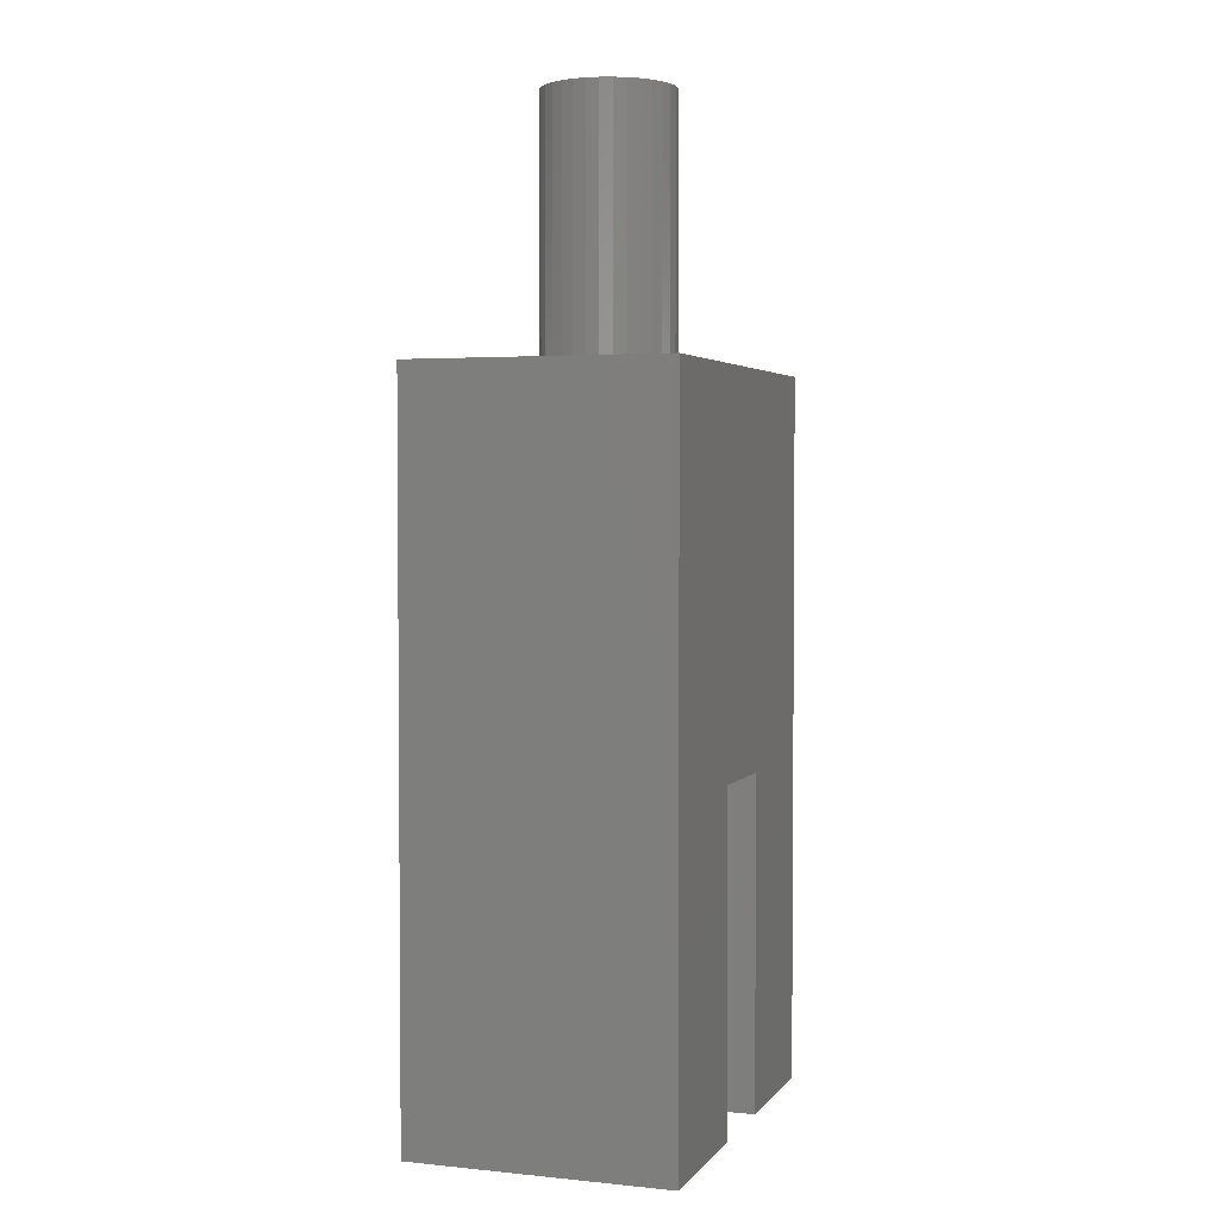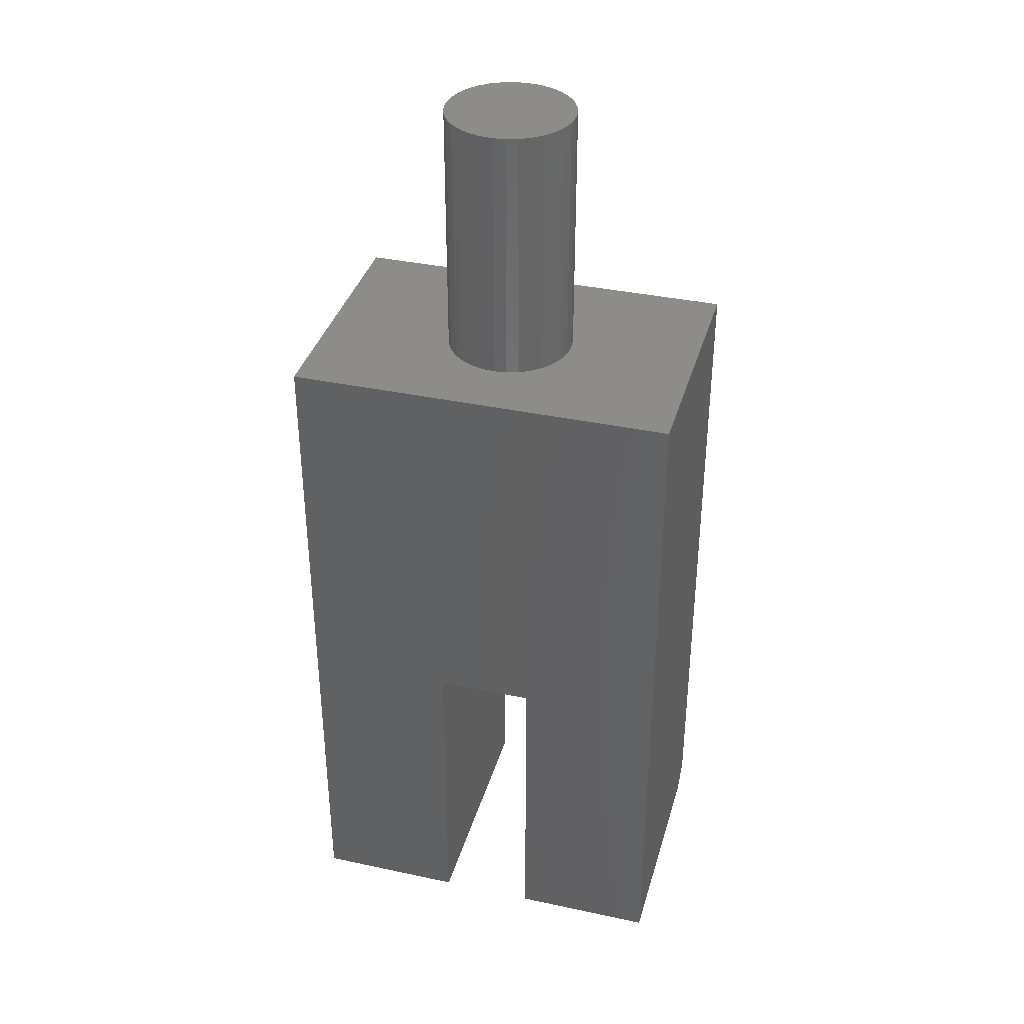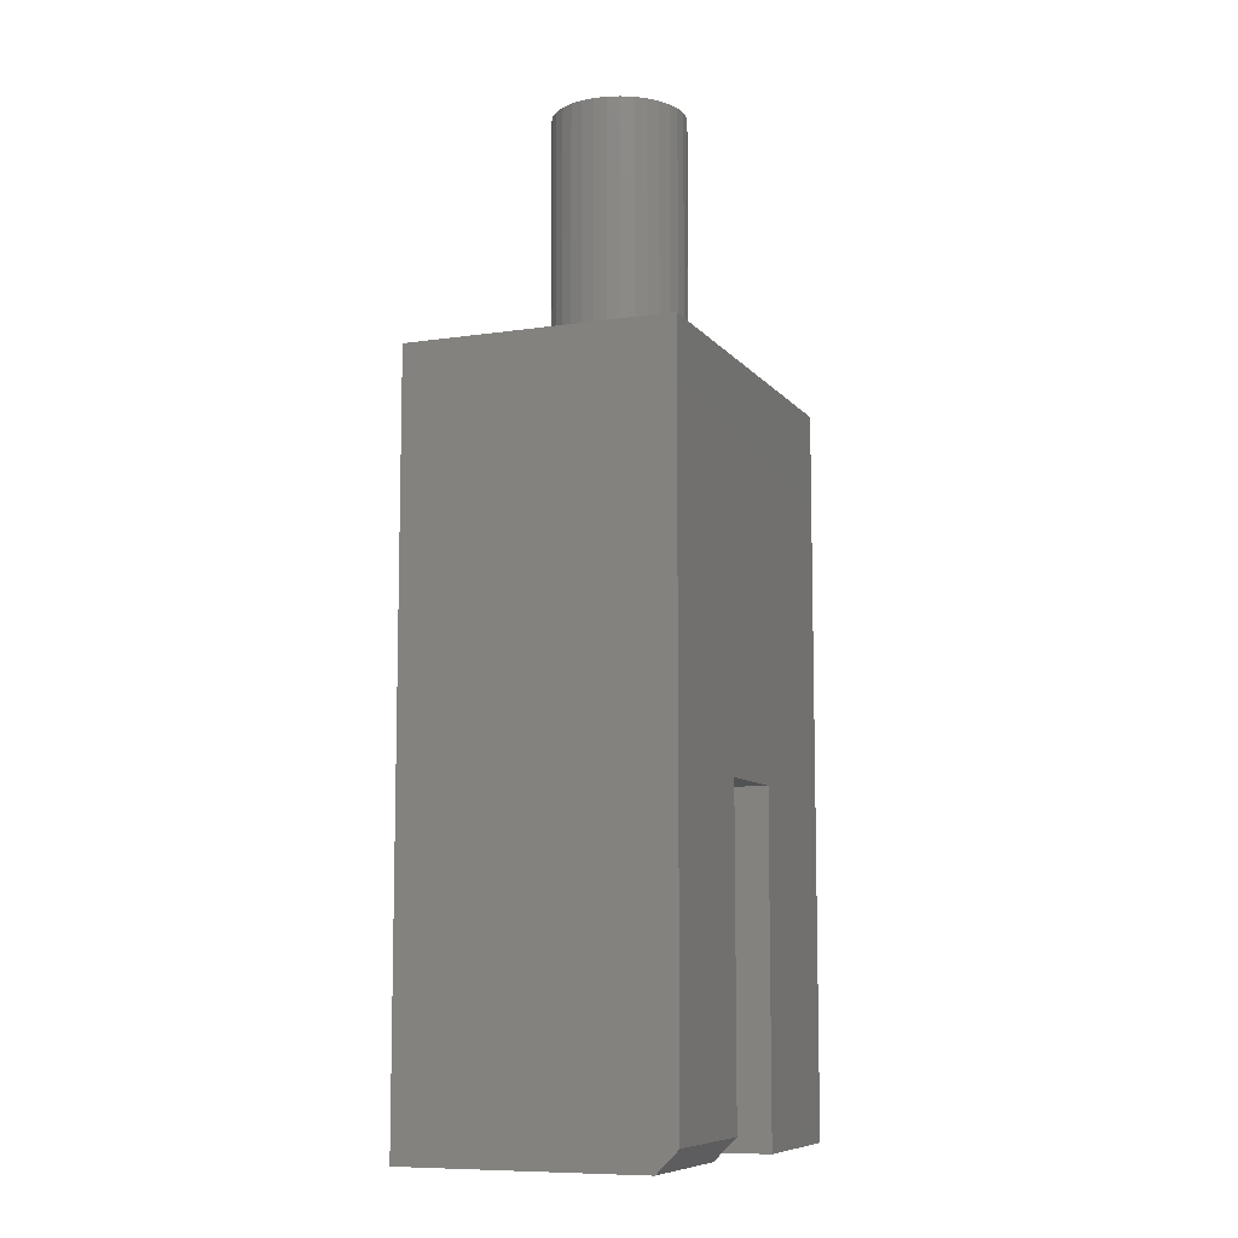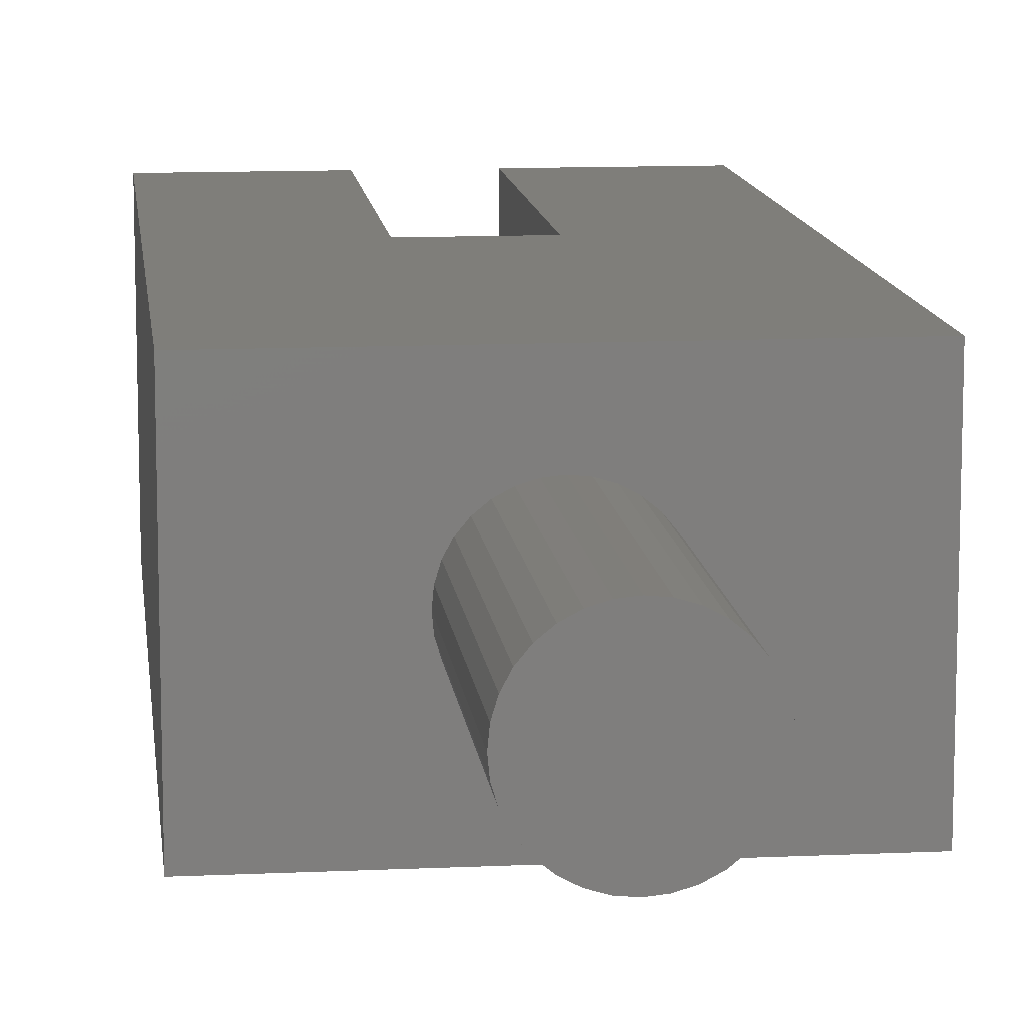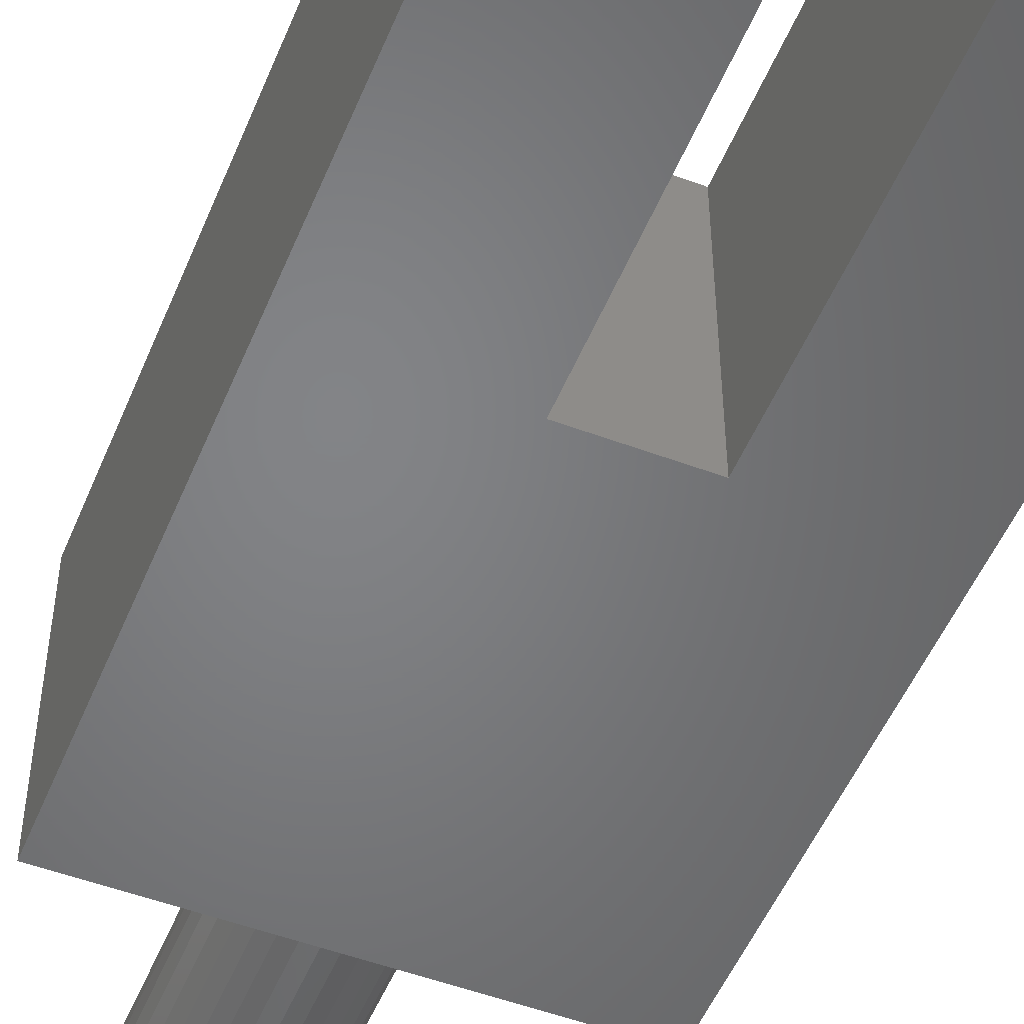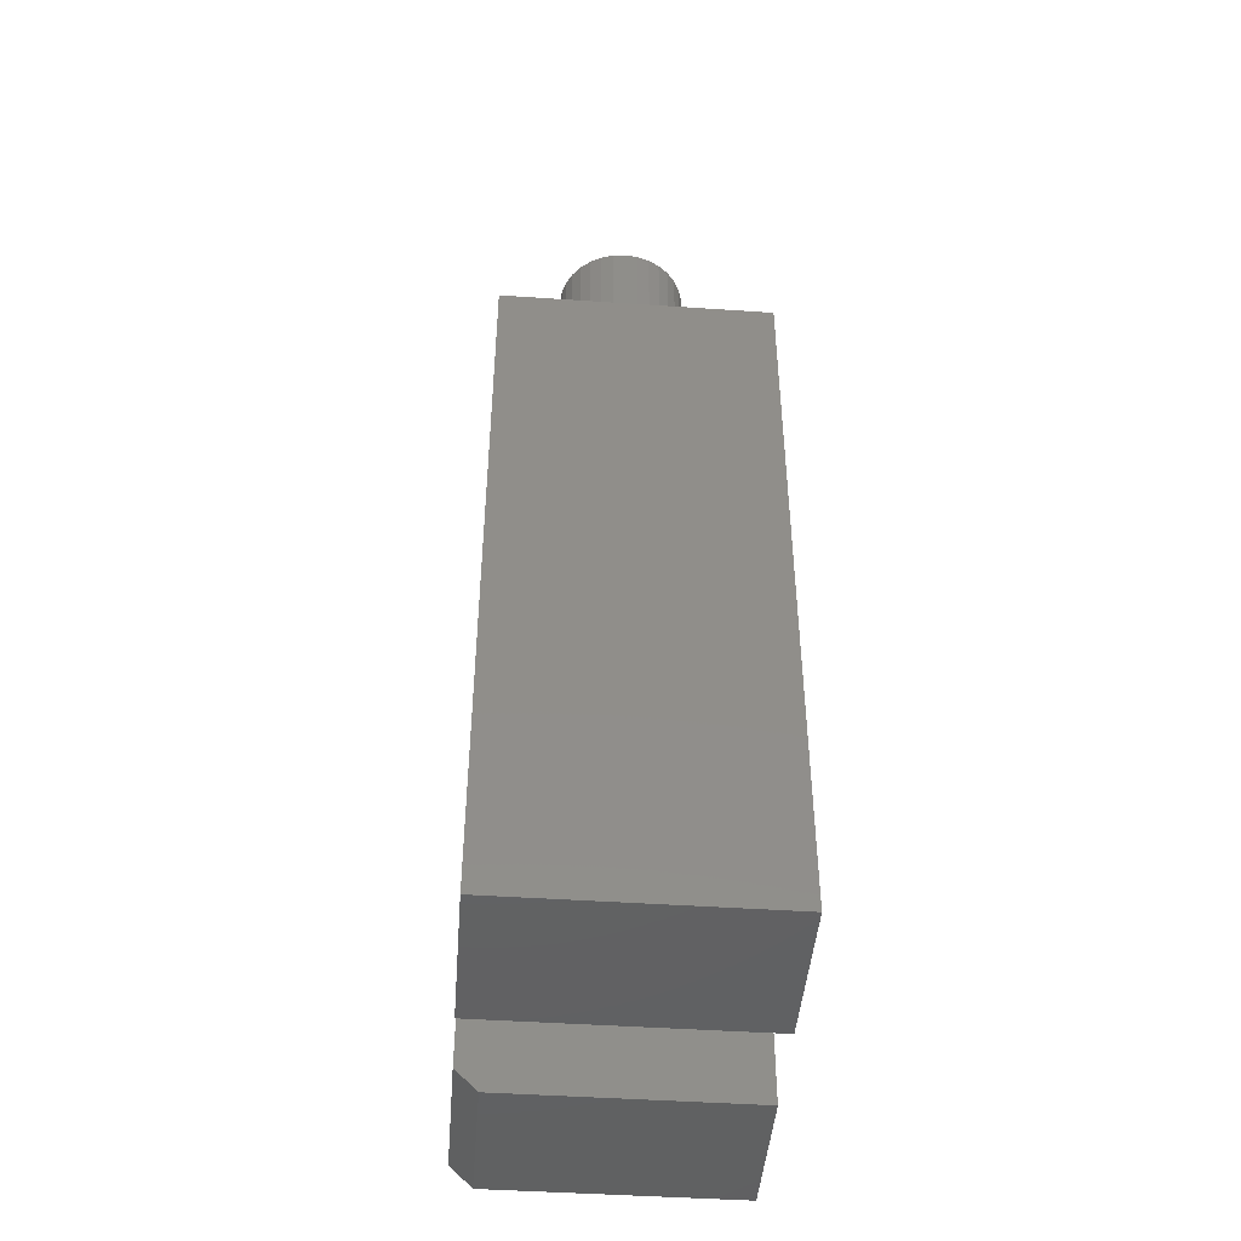
<metadata>
{"format":"stl","ext":"stl","renderer":"f3d","projection":"perspective","resolution":1024,"background":"white","views":[{"elev":2.9,"azim":-70.9,"up":"+Y"},{"elev":36.7,"azim":15.5,"up":"+Y"},{"elev":-9.0,"azim":111.6,"up":"+Y"},{"elev":11.8,"azim":173.7,"up":"+Z"},{"elev":-51.5,"azim":-22.1,"up":"+Z"},{"elev":-45.5,"azim":-94.5,"up":"+Y"}]}
</metadata>
<code>
# stl→obj: 84 verts, 164 faces
v -0.1406 -0.4922 0.09375
v 0.0004934 -0.4922 0.09375
v -0.07056 -0.4922 0.07056
v -0.07518 -0.4922 0.0701
v -0.07962 -0.4922 0.06876
v -0.08372 -0.4922 0.06657
v -0.08731 -0.4922 0.06362
v -0.09025 -0.4922 0.06003
v -0.09244 -0.4922 0.05594
v -0.09379 -0.4922 0.0515
v -0.09424 -0.4922 0.04688
v -0.1406 -0.4922 0
v 0.0004934 -0.4922 0
v -0.07056 -0.4922 0.02319
v -0.06594 -0.4922 0.02365
v -0.0615 -0.4922 0.02499
v -0.0574 -0.4922 0.02718
v -0.05381 -0.4922 0.03013
v -0.05087 -0.4922 0.03372
v -0.04868 -0.4922 0.03781
v -0.04733 -0.4922 0.04225
v -0.04688 -0.4922 0.04688
v -0.09379 -0.4922 0.04225
v -0.09244 -0.4922 0.03781
v -0.09025 -0.4922 0.03372
v -0.08731 -0.4922 0.03013
v -0.08372 -0.4922 0.02718
v -0.07962 -0.4922 0.02499
v -0.07518 -0.4922 0.02365
v -0.04733 -0.4922 0.0515
v -0.04868 -0.4922 0.05594
v -0.05087 -0.4922 0.06003
v -0.05381 -0.4922 0.06362
v -0.0574 -0.4922 0.06657
v -0.0615 -0.4922 0.06876
v -0.06594 -0.4922 0.0701
v -0.09424 -0.3984 0.04688
v -0.09379 -0.3984 0.04225
v -0.09244 -0.3984 0.03781
v -0.09025 -0.3984 0.03372
v -0.08731 -0.3984 0.03013
v -0.08372 -0.3984 0.02718
v -0.07962 -0.3984 0.02499
v -0.07518 -0.3984 0.02365
v -0.07056 -0.3984 0.02319
v -0.06594 -0.3984 0.02365
v -0.0615 -0.3984 0.02499
v -0.0574 -0.3984 0.02718
v -0.05381 -0.3984 0.03013
v -0.05087 -0.3984 0.03372
v -0.04868 -0.3984 0.03781
v -0.04733 -0.3984 0.04225
v -0.04688 -0.3984 0.04688
v -0.04733 -0.3984 0.0515
v -0.04868 -0.3984 0.05594
v -0.05087 -0.3984 0.06003
v -0.05381 -0.3984 0.06362
v -0.0574 -0.3984 0.06657
v -0.0615 -0.3984 0.06876
v -0.06594 -0.3984 0.0701
v -0.07056 -0.3984 0.07056
v -0.07518 -0.3984 0.0701
v -0.07962 -0.3984 0.06876
v -0.08372 -0.3984 0.06657
v -0.08731 -0.3984 0.06362
v -0.09025 -0.3984 0.06003
v -0.09244 -0.3984 0.05594
v -0.09379 -0.3984 0.0515
v 0.0004934 -0.4949 0
v -0.08635 -0.75 0
v -0.1406 -0.75 0
v -0.08635 -0.6306 0
v -0.05107 -0.6306 0
v 0.0004934 -0.7422 0
v -0.05107 -0.7422 0
v 0.0004934 -0.4949 0.09375
v 0.0004934 -0.75 0.09375
v 0.0004934 -0.75 0.007812
v -0.05107 -0.75 0.09375
v -0.05107 -0.75 0.007812
v -0.05107 -0.6306 0.09375
v -0.1406 -0.75 0.09375
v -0.08635 -0.75 0.09375
v -0.08635 -0.6306 0.09375
f 1 2 3
f 1 3 4
f 1 4 5
f 1 5 6
f 1 6 7
f 1 7 8
f 1 8 9
f 1 9 10
f 1 10 11
f 1 11 12
f 13 12 14
f 13 14 15
f 13 15 16
f 13 16 17
f 13 17 18
f 13 18 19
f 13 19 20
f 13 20 21
f 13 21 22
f 13 22 2
f 12 11 23
f 12 23 24
f 12 24 25
f 12 25 26
f 12 26 27
f 12 27 28
f 12 28 29
f 12 29 14
f 2 22 30
f 2 30 31
f 2 31 32
f 2 32 33
f 2 33 34
f 2 34 35
f 2 35 36
f 2 36 3
f 11 37 23
f 23 37 38
f 23 38 24
f 24 38 39
f 24 39 25
f 25 39 40
f 25 40 26
f 26 40 41
f 26 41 27
f 27 41 42
f 27 42 28
f 28 42 43
f 28 43 29
f 29 43 44
f 29 44 14
f 14 44 45
f 14 45 15
f 15 45 46
f 15 46 16
f 16 46 47
f 16 47 17
f 17 47 48
f 17 48 18
f 18 48 49
f 18 49 19
f 19 49 50
f 19 50 20
f 20 50 51
f 20 51 21
f 21 51 52
f 21 52 22
f 22 52 53
f 22 53 30
f 30 53 54
f 30 54 31
f 31 54 55
f 31 55 32
f 32 55 56
f 32 56 33
f 33 56 57
f 33 57 34
f 34 57 58
f 34 58 35
f 35 58 59
f 35 59 36
f 36 59 60
f 36 60 3
f 3 60 61
f 3 61 4
f 4 61 62
f 4 62 5
f 5 62 63
f 5 63 6
f 6 63 64
f 6 64 7
f 7 64 65
f 7 65 8
f 8 65 66
f 8 66 9
f 9 66 67
f 9 67 10
f 10 67 68
f 10 68 11
f 11 68 37
f 61 60 59
f 62 61 59
f 62 59 63
f 63 59 58
f 63 58 64
f 64 58 57
f 64 57 65
f 65 57 56
f 65 56 66
f 66 56 55
f 66 55 67
f 67 55 54
f 67 54 68
f 38 51 39
f 39 51 50
f 39 50 40
f 40 50 49
f 40 49 41
f 41 49 48
f 41 48 42
f 42 48 47
f 42 47 43
f 43 47 46
f 43 46 45
f 43 45 44
f 68 54 37
f 37 54 53
f 37 53 38
f 38 53 52
f 38 52 51
f 13 69 12
f 12 70 71
f 70 12 72
f 72 12 69
f 72 69 73
f 73 69 74
f 73 74 75
f 69 76 74
f 74 76 77
f 74 77 78
f 79 80 77
f 77 80 78
f 81 73 79
f 79 73 75
f 79 75 80
f 80 75 78
f 78 75 74
f 1 76 2
f 82 83 1
f 1 83 84
f 1 84 76
f 76 84 81
f 76 81 77
f 77 81 79
f 1 12 82
f 82 12 71
f 76 69 2
f 2 69 13
f 72 73 84
f 84 73 81
f 83 70 84
f 84 70 72
f 82 71 83
f 83 71 70

</code>
